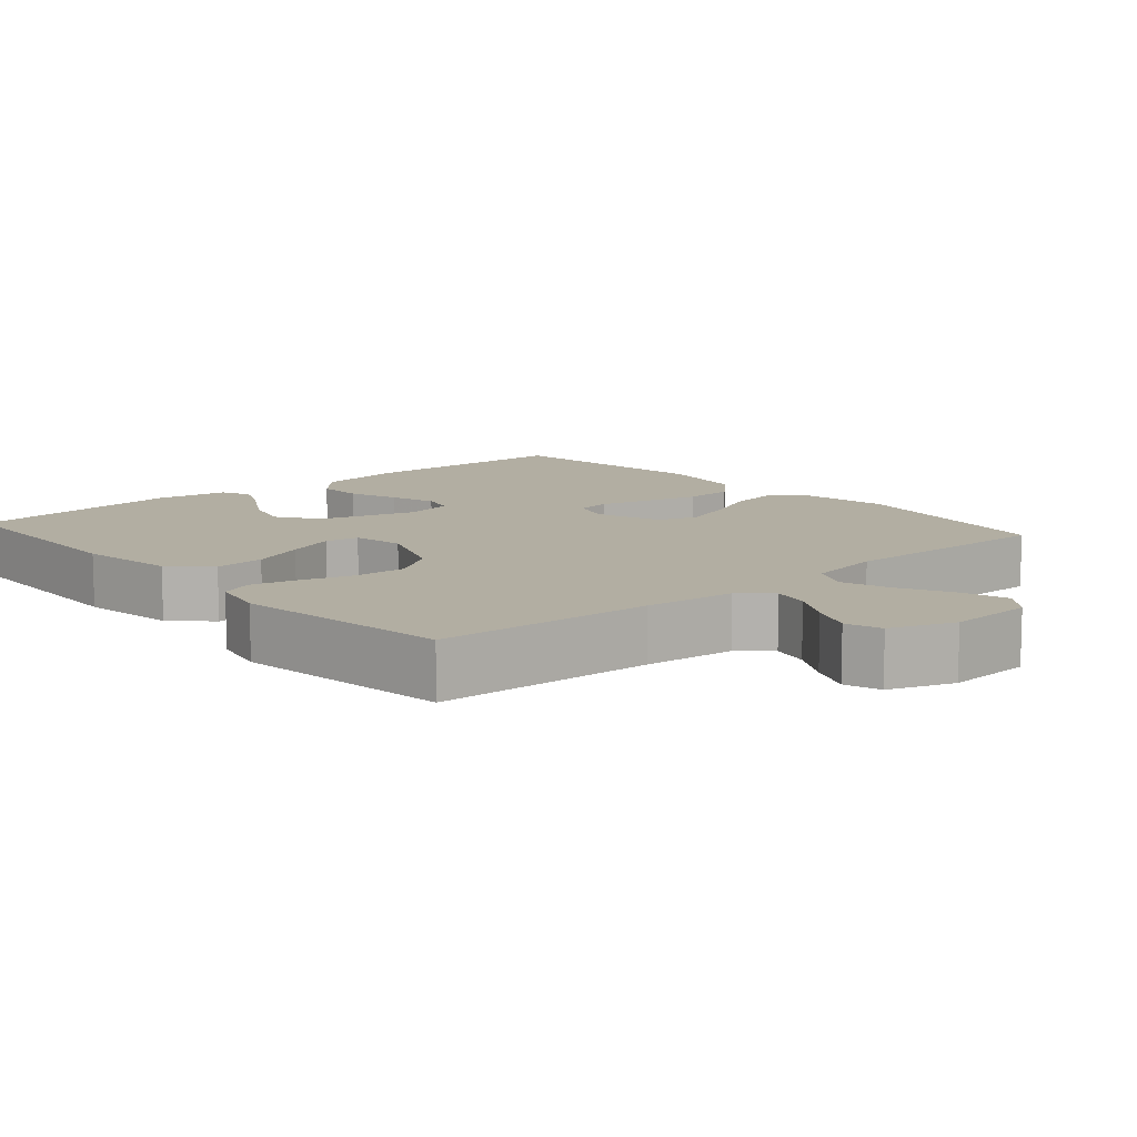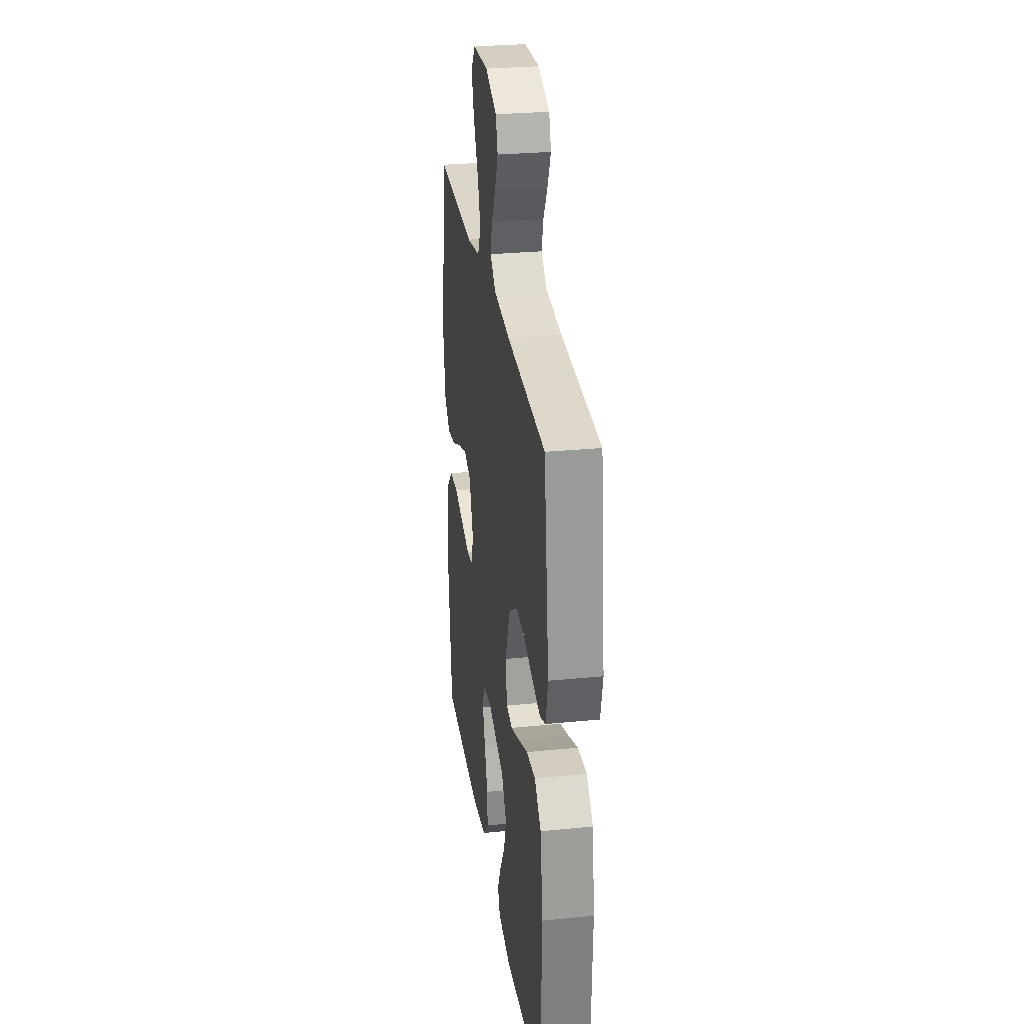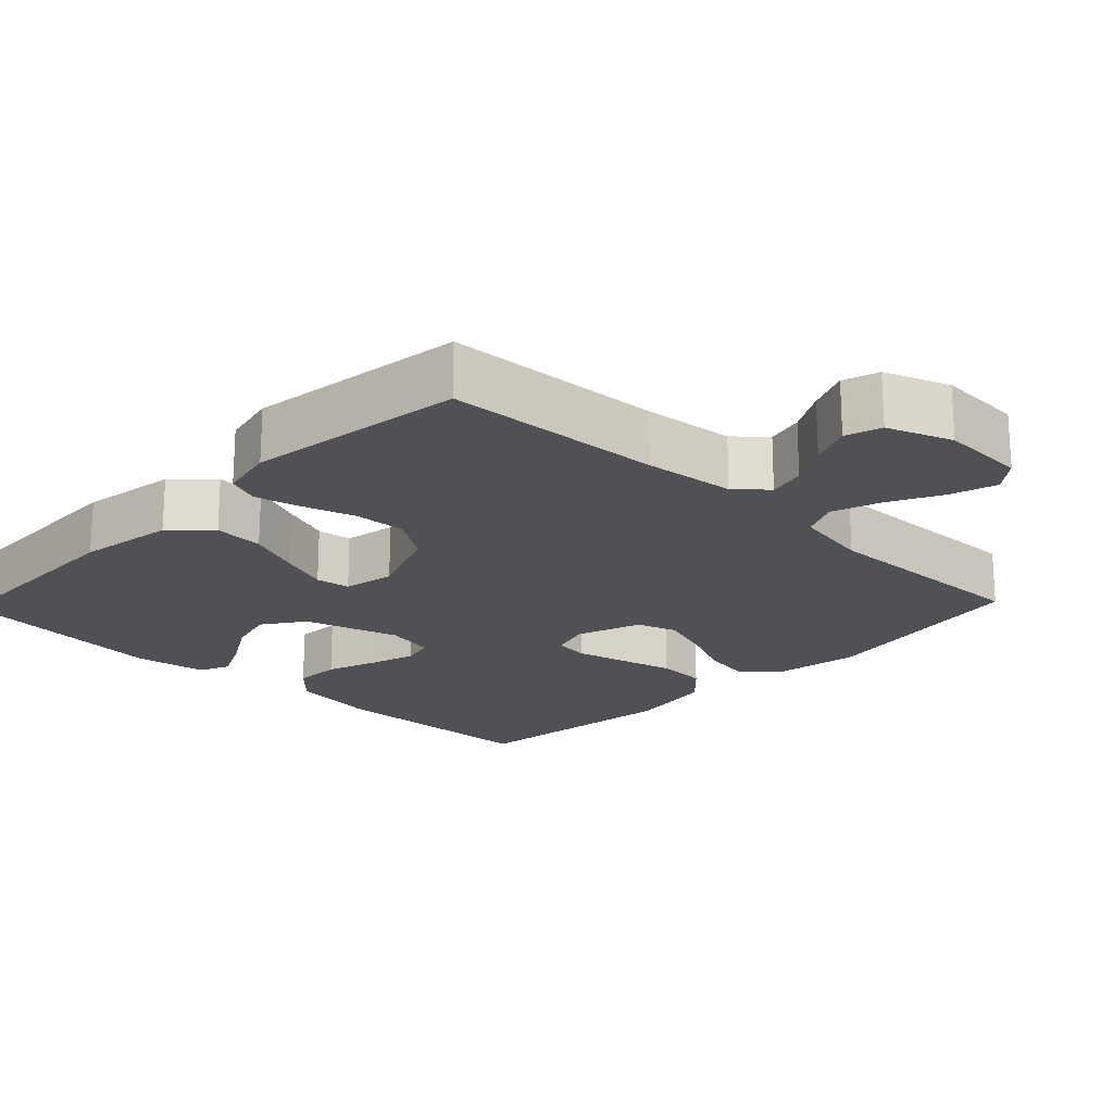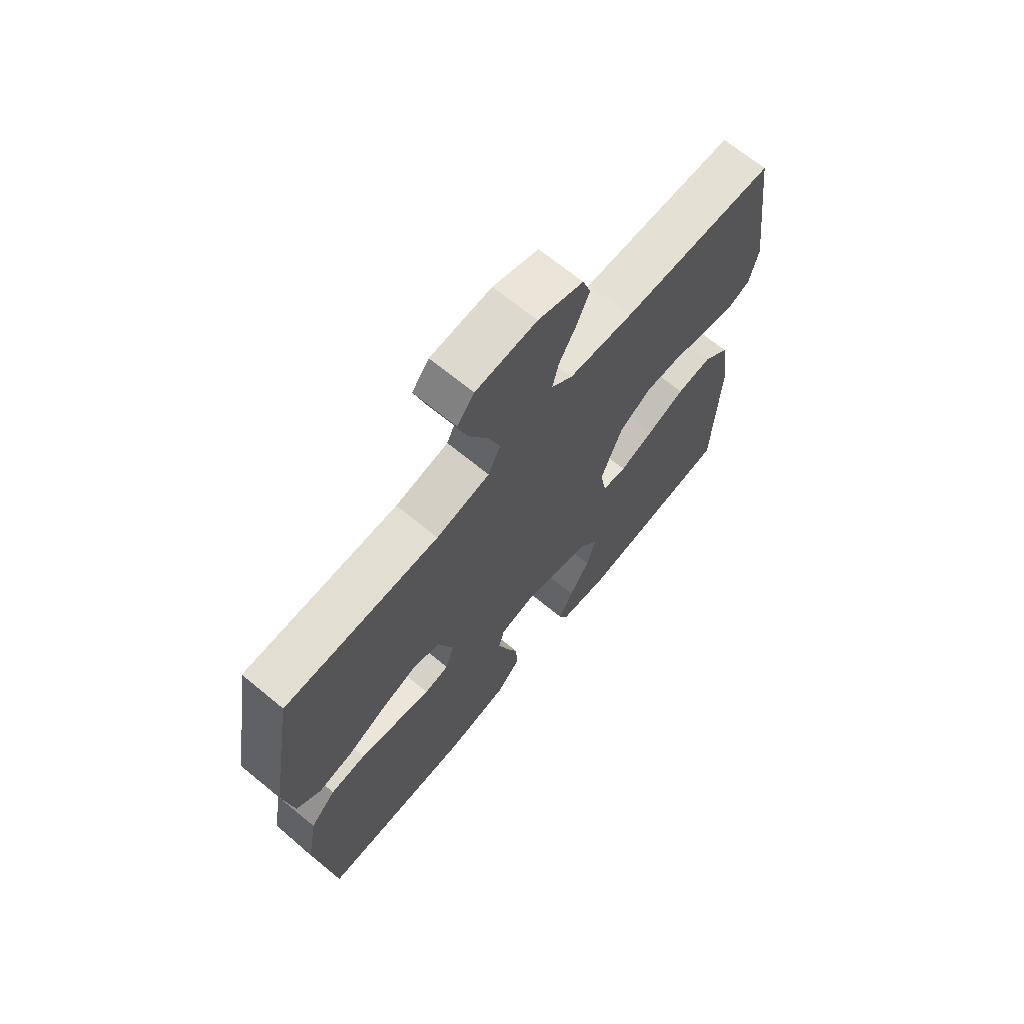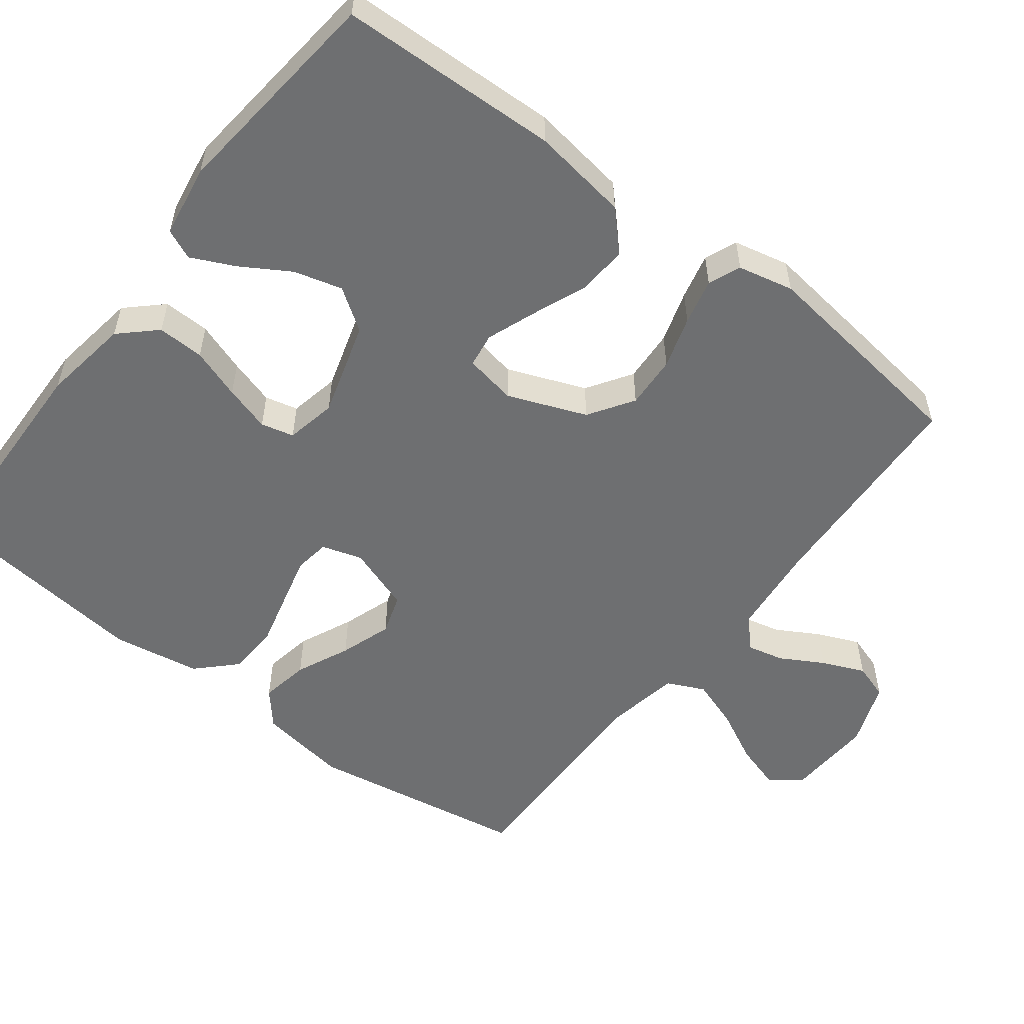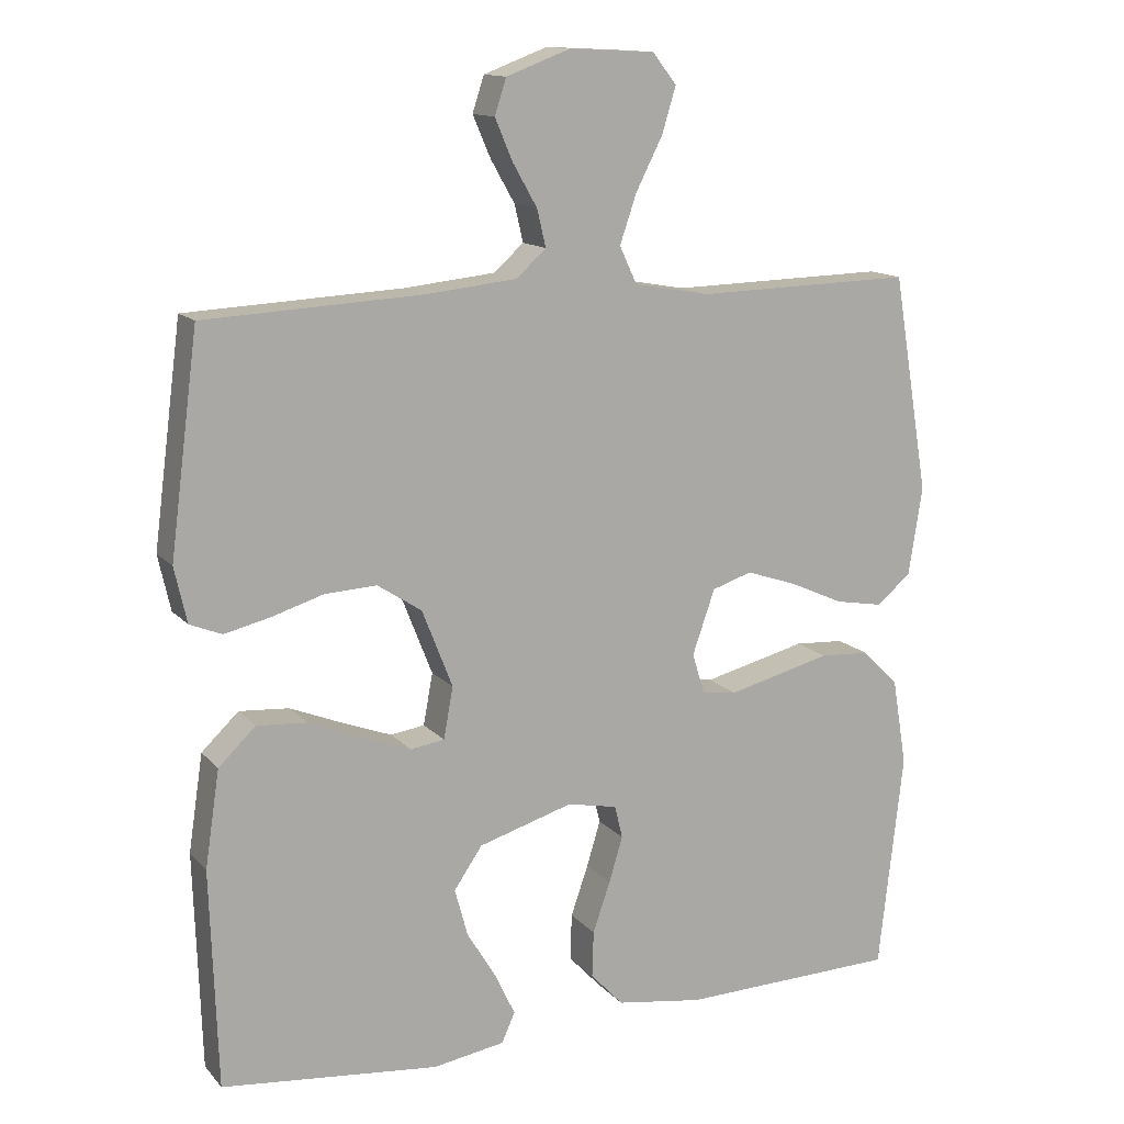
<metadata>
{"format":"obj","ext":"obj","renderer":"f3d","projection":"perspective","resolution":1024,"background":"white","views":[{"elev":10.7,"azim":-41.2,"up":"+Y"},{"elev":28.7,"azim":-98.4,"up":"+Z"},{"elev":-20.1,"azim":-43.9,"up":"+Y"},{"elev":68.7,"azim":129.4,"up":"+Z"},{"elev":-54.5,"azim":-127.5,"up":"+Y"},{"elev":13.5,"azim":-25.3,"up":"+Z"}]}
</metadata>
<code>
v -0.5 0.07 0.5
v -0.2 0.07 0.515
v -0.075 0.07 0.528
v -0.034 0.07 0.565
v -0.046 0.07 0.616
v -0.079 0.07 0.674
v -0.104 0.07 0.732
v -0.088 0.07 0.781
v 0 0.07 0.814
v 0.118 0.07 0.808
v 0.151 0.07 0.766
v 0.132 0.07 0.703
v 0.095 0.07 0.63
v 0.072 0.07 0.563
v 0.096 0.07 0.512
v 0.2 0.07 0.493
v 0.5 0.07 0.5
v 0.55 0.07 0.2
v 0.531 0.07 0.078
v 0.484 0.07 0.038
v 0.417 0.07 0.05
v 0.344 0.07 0.083
v 0.273 0.07 0.107
v 0.218 0.07 0.089
v 0.187 0.07 0
v 0.204 0.07 -0.055
v 0.252 0.07 -0.062
v 0.32 0.07 -0.045
v 0.395 0.07 -0.026
v 0.464 0.07 -0.03
v 0.514 0.07 -0.08
v 0.534 0.07 -0.2
v 0.5 0.07 -0.5
v 0.2 0.07 -0.508
v 0.08 0.07 -0.49
v 0.035 0.07 -0.442
v 0.037 0.07 -0.378
v 0.061 0.07 -0.309
v 0.08 0.07 -0.246
v 0.069 0.07 -0.201
v 0 0.07 -0.187
v -0.13 0.07 -0.226
v -0.169 0.07 -0.283
v -0.151 0.07 -0.349
v -0.111 0.07 -0.415
v -0.083 0.07 -0.474
v -0.101 0.07 -0.515
v -0.2 0.07 -0.531
v -0.5 0.07 -0.5
v -0.51 0.07 -0.2
v -0.49 0.07 -0.067
v -0.439 0.07 -0.018
v -0.37 0.07 -0.023
v -0.296 0.07 -0.053
v -0.229 0.07 -0.078
v -0.182 0.07 -0.071
v -0.169 0.07 0
v -0.211 0.07 0.107
v -0.272 0.07 0.147
v -0.344 0.07 0.143
v -0.415 0.07 0.121
v -0.478 0.07 0.106
v -0.522 0.07 0.124
v -0.539 0.07 0.2
v -0.5 0 0.5
v -0.2 0 0.515
v -0.075 0 0.528
v -0.034 0 0.565
v -0.046 0 0.616
v -0.079 0 0.674
v -0.104 0 0.732
v -0.088 0 0.781
v 0 0 0.814
v 0.118 0 0.808
v 0.151 0 0.766
v 0.132 0 0.703
v 0.095 0 0.63
v 0.072 0 0.563
v 0.096 0 0.512
v 0.2 0 0.493
v 0.5 0 0.5
v 0.55 0 0.2
v 0.531 0 0.078
v 0.484 0 0.038
v 0.417 0 0.05
v 0.344 0 0.083
v 0.273 0 0.107
v 0.218 0 0.089
v 0.187 0 0
v 0.204 0 -0.055
v 0.252 0 -0.062
v 0.32 0 -0.045
v 0.395 0 -0.026
v 0.464 0 -0.03
v 0.514 0 -0.08
v 0.534 0 -0.2
v 0.5 0 -0.5
v 0.2 0 -0.508
v 0.08 0 -0.49
v 0.035 0 -0.442
v 0.037 0 -0.378
v 0.061 0 -0.309
v 0.08 0 -0.246
v 0.069 0 -0.201
v 0 0 -0.187
v -0.13 0 -0.226
v -0.169 0 -0.283
v -0.151 0 -0.349
v -0.111 0 -0.415
v -0.083 0 -0.474
v -0.101 0 -0.515
v -0.2 0 -0.531
v -0.5 0 -0.5
v -0.51 0 -0.2
v -0.49 0 -0.067
v -0.439 0 -0.018
v -0.37 0 -0.023
v -0.296 0 -0.053
v -0.229 0 -0.078
v -0.182 0 -0.071
v -0.169 0 0
v -0.211 0 0.107
v -0.272 0 0.147
v -0.344 0 0.143
v -0.415 0 0.121
v -0.478 0 0.106
v -0.522 0 0.124
v -0.539 0 0.2
f 64 1 2
f 63 64 2
f 62 63 2
f 61 62 2
f 60 61 2
f 59 60 2 3
f 58 59 3 4
f 57 58 4
f 56 57 4
f 52 53 54
f 51 52 54
f 50 51 54
f 49 50 54
f 48 49 54
f 47 48 54
f 44 45 46 47
f 44 47 54
f 43 44 54 55
f 36 37 38
f 35 36 38
f 34 35 38
f 33 34 38
f 32 33 38
f 31 32 38
f 30 31 38
f 29 30 38
f 28 29 38
f 27 28 38 39
f 26 27 39 40
f 20 21 22
f 19 20 22
f 18 19 22
f 17 18 22
f 16 17 22
f 15 16 22 23
f 14 15 23 24
f 11 12 13
f 10 11 13
f 9 10 13
f 8 9 13
f 7 8 13
f 6 7 13
f 5 6 13
f 4 5 13 14
f 14 24 25
f 4 14 25
f 56 4 25
f 42 43 55 56
f 26 40 41
f 25 26 41
f 56 25 41
f 41 42 56
f 66 65 128
f 66 128 127
f 66 127 126
f 66 126 125
f 66 125 124
f 67 66 124 123
f 68 67 123 122
f 68 122 121
f 68 121 120
f 118 117 116
f 118 116 115
f 118 115 114
f 118 114 113
f 118 113 112
f 118 112 111
f 111 110 109 108
f 118 111 108
f 119 118 108 107
f 102 101 100
f 102 100 99
f 102 99 98
f 102 98 97
f 102 97 96
f 102 96 95
f 102 95 94
f 102 94 93
f 102 93 92
f 103 102 92 91
f 104 103 91 90
f 86 85 84
f 86 84 83
f 86 83 82
f 86 82 81
f 86 81 80
f 87 86 80 79
f 88 87 79 78
f 77 76 75
f 77 75 74
f 77 74 73
f 77 73 72
f 77 72 71
f 77 71 70
f 77 70 69
f 78 77 69 68
f 89 88 78
f 89 78 68
f 89 68 120
f 120 119 107 106
f 105 104 90
f 105 90 89
f 105 89 120
f 120 106 105
f 1 65 66 2
f 2 66 67 3
f 3 67 68 4
f 4 68 69 5
f 5 69 70 6
f 6 70 71 7
f 7 71 72 8
f 8 72 73 9
f 9 73 74 10
f 10 74 75 11
f 11 75 76 12
f 12 76 77 13
f 13 77 78 14
f 14 78 79 15
f 15 79 80 16
f 16 80 81 17
f 17 81 82 18
f 18 82 83 19
f 19 83 84 20
f 20 84 85 21
f 21 85 86 22
f 22 86 87 23
f 23 87 88 24
f 24 88 89 25
f 25 89 90 26
f 26 90 91 27
f 27 91 92 28
f 28 92 93 29
f 29 93 94 30
f 30 94 95 31
f 31 95 96 32
f 32 96 97 33
f 33 97 98 34
f 34 98 99 35
f 35 99 100 36
f 36 100 101 37
f 37 101 102 38
f 38 102 103 39
f 39 103 104 40
f 40 104 105 41
f 41 105 106 42
f 42 106 107 43
f 43 107 108 44
f 44 108 109 45
f 45 109 110 46
f 46 110 111 47
f 47 111 112 48
f 48 112 113 49
f 49 113 114 50
f 50 114 115 51
f 51 115 116 52
f 52 116 117 53
f 53 117 118 54
f 54 118 119 55
f 55 119 120 56
f 56 120 121 57
f 57 121 122 58
f 58 122 123 59
f 59 123 124 60
f 60 124 125 61
f 61 125 126 62
f 62 126 127 63
f 63 127 128 64
f 64 128 65 1

</code>
